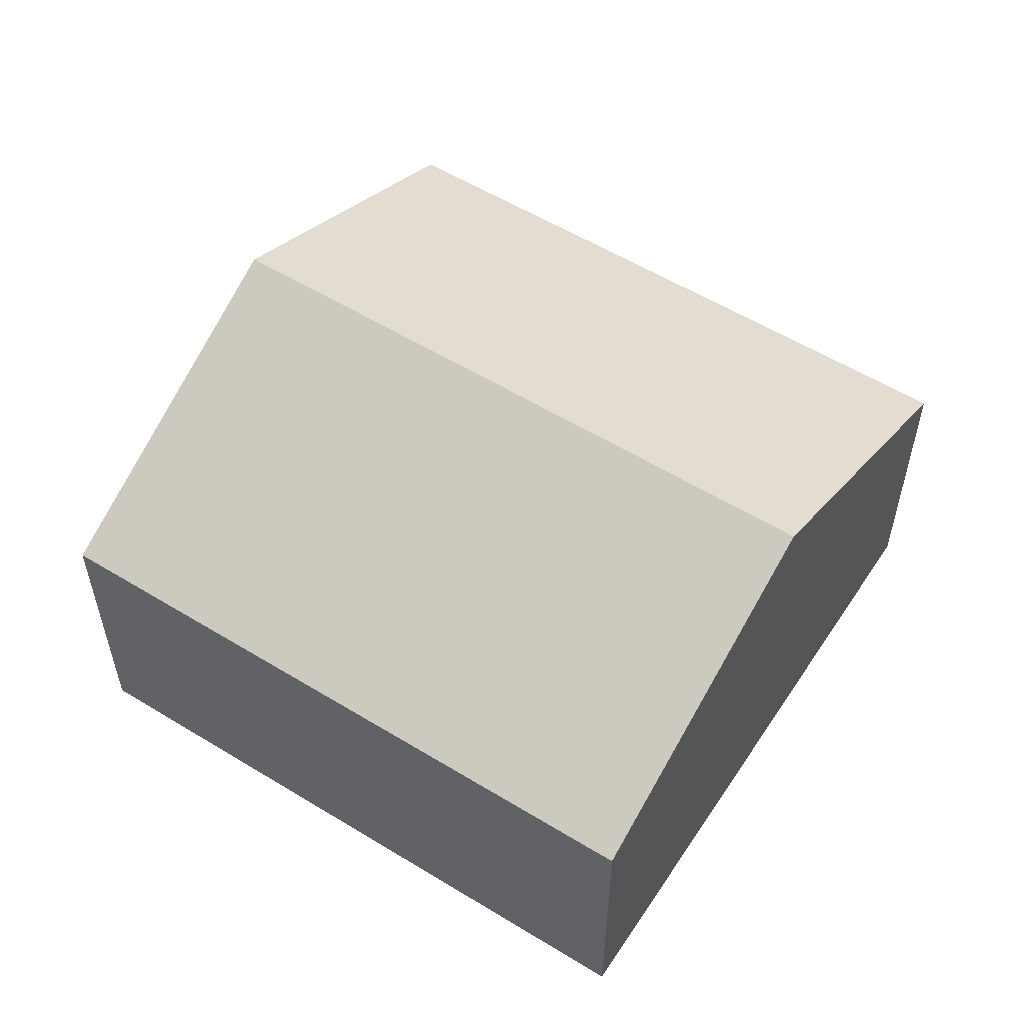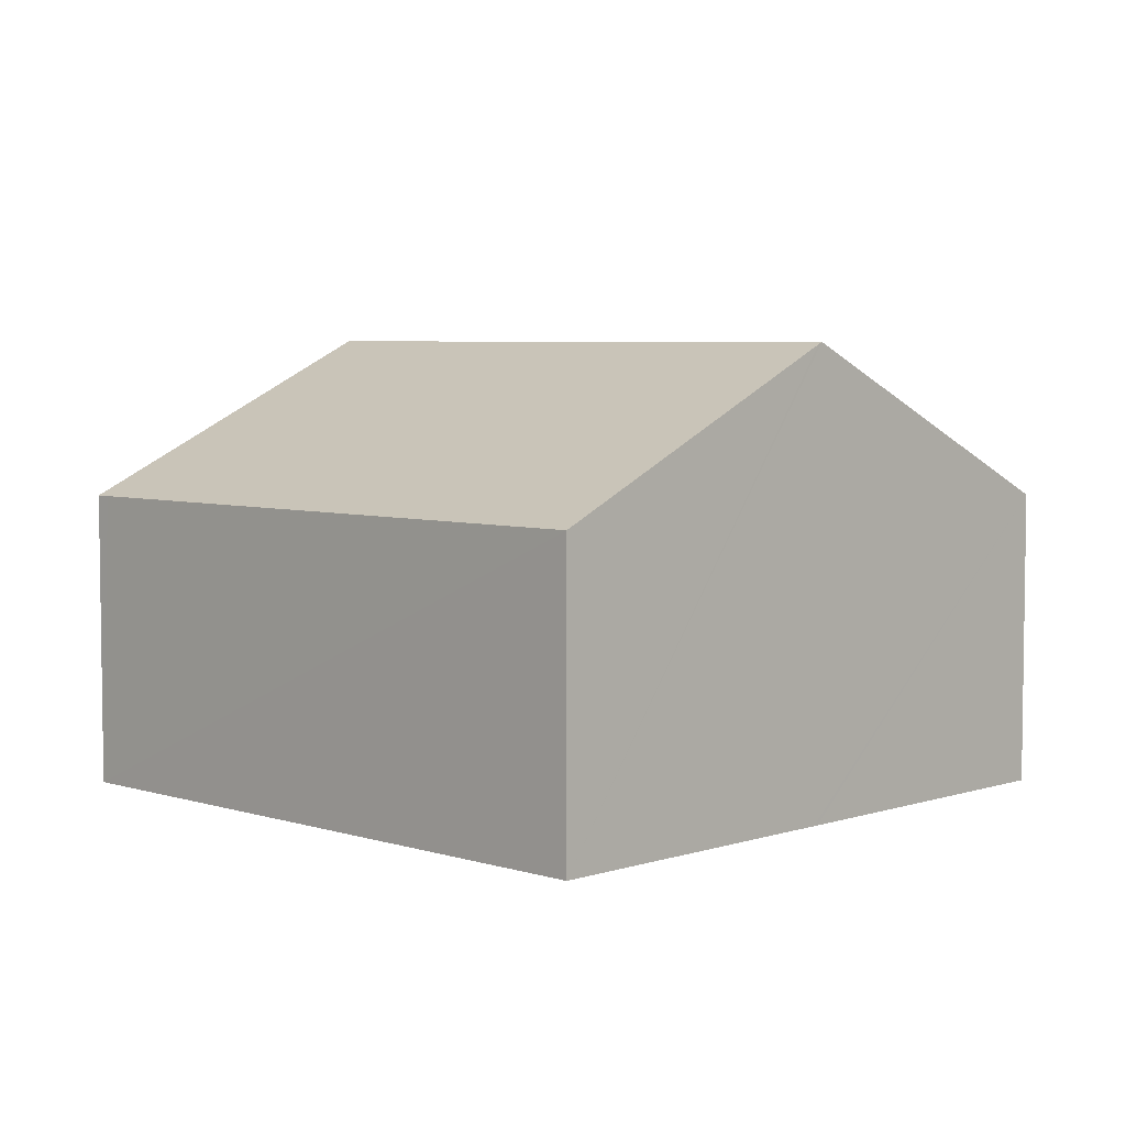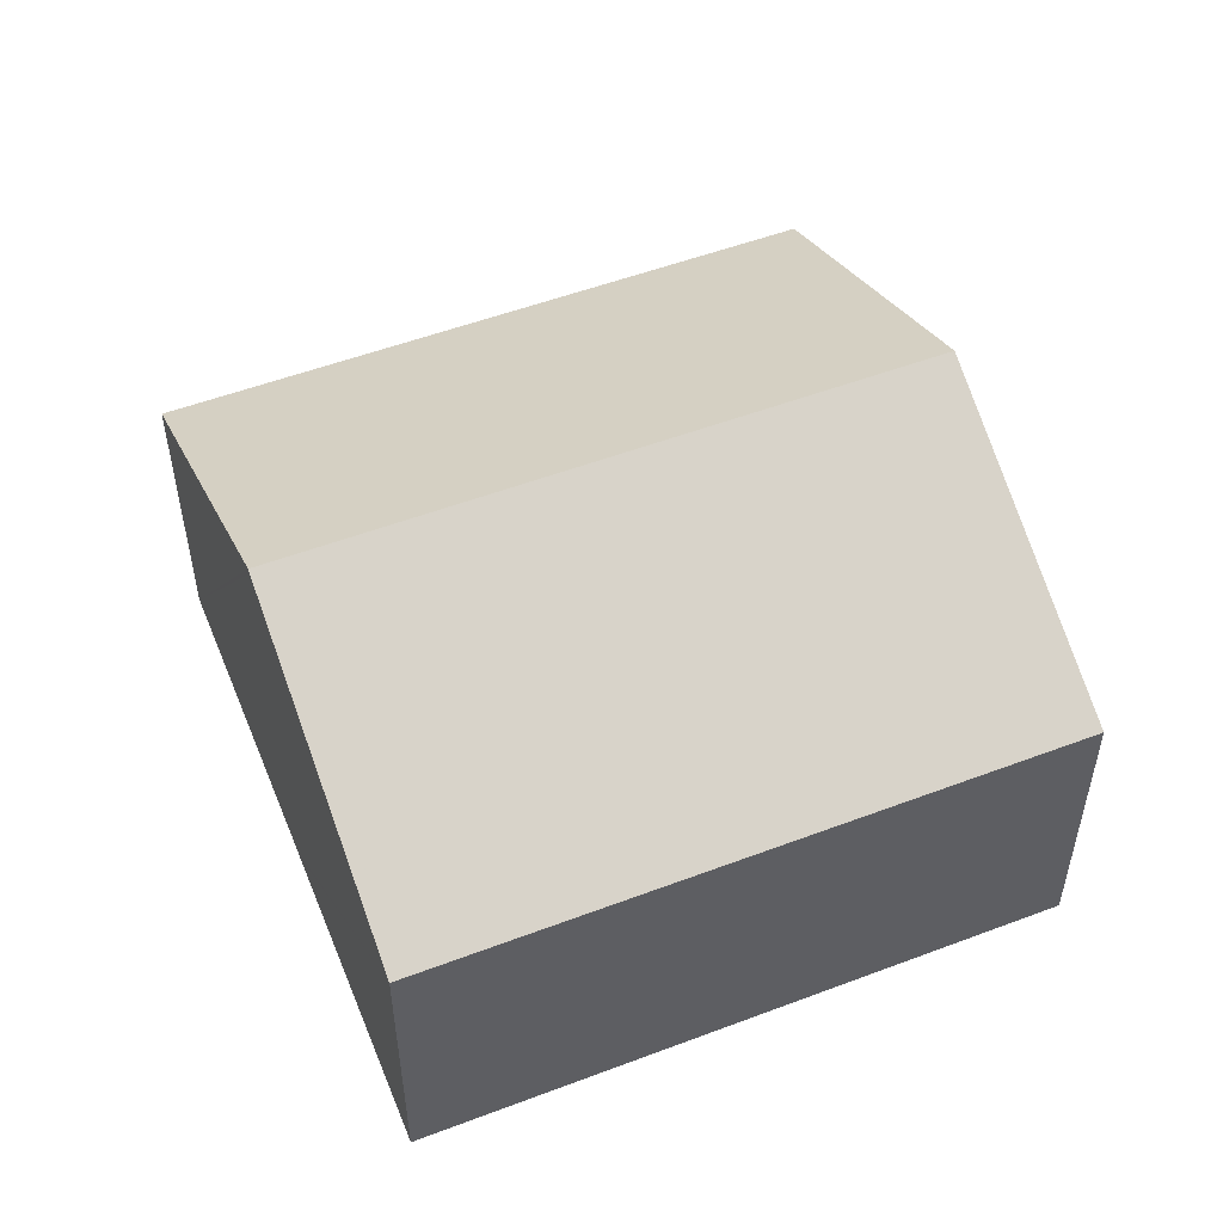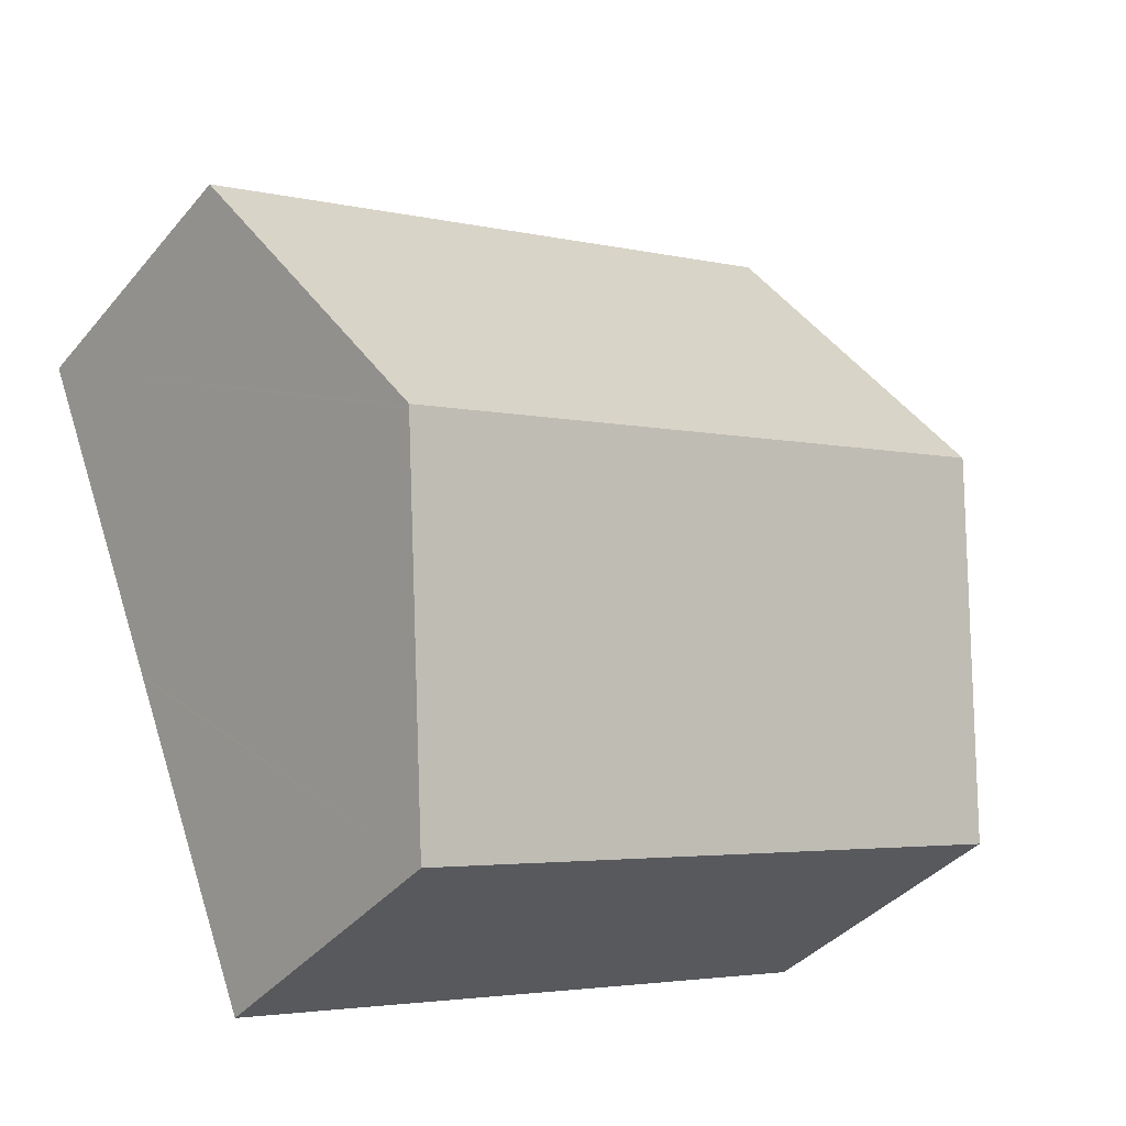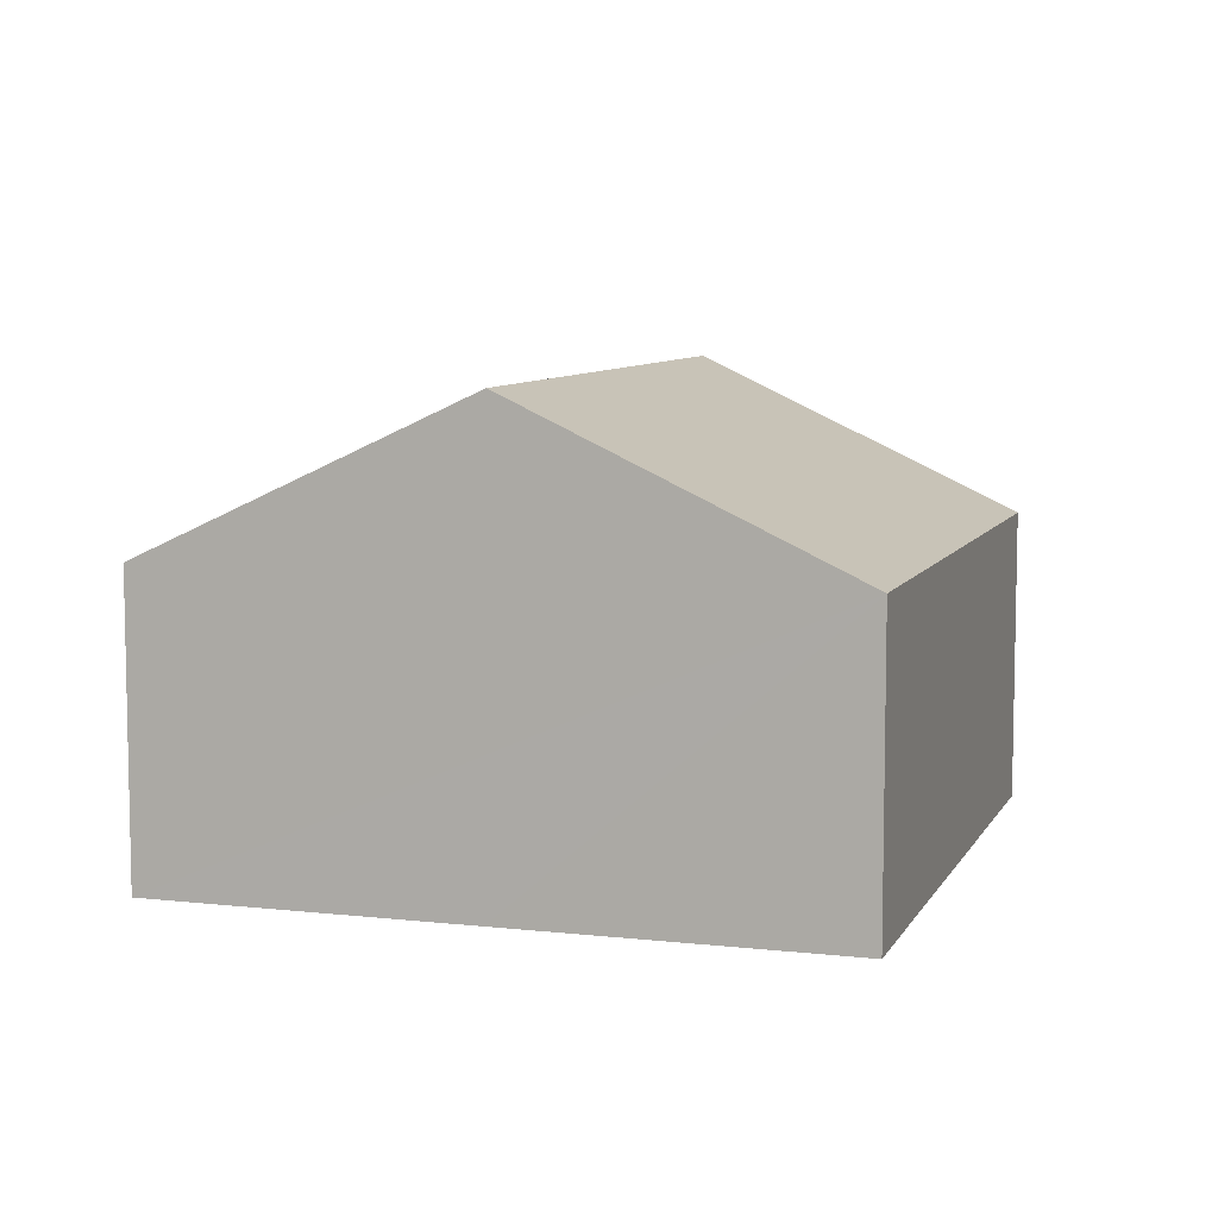
<metadata>
{"format":"obj","ext":"obj","renderer":"f3d","projection":"perspective","resolution":1024,"background":"white","views":[{"elev":56.2,"azim":-125.6,"up":"+Y"},{"elev":5.2,"azim":-113.9,"up":"+Y"},{"elev":53.0,"azim":179.7,"up":"+Y"},{"elev":-38.3,"azim":145.0,"up":"+Z"},{"elev":7.8,"azim":-50.9,"up":"+Y"}]}
</metadata>
<code>
v  7.506 2.567 3.266
v  1.057 3.92 2.704
v  2.118 2.567 5.411
v  6.432 3.92 0.564
v  5.237 2.566 -2.092
v  6.419 3.903 0.53
v  5.361 2.566 -2.142
v  0 2.569 1.573e-16
v  1.04 3.899 2.661
v  5.361 1.312e-16 -2.142
v  0 0 0
v  5.237 1.281e-16 -2.092
v  1.04 -1.629e-16 2.661
v  1.057 -1.656e-16 2.704
v  2.118 -3.313e-16 5.411
v  7.506 -2e-16 3.266
v  6.432 -3.454e-17 0.564
v  6.419 -3.245e-17 0.53
g defaultobject
f 1 2 3
f 2 1 4
f 5 6 7
f 6 5 4
f 4 5 2
f 2 5 8
f 2 8 9
f 10 5 7
f 5 10 8
f 8 10 11
f 11 10 12
f 11 9 8
f 9 11 2
f 2 11 3
f 3 11 13
f 3 13 14
f 3 14 15
f 15 1 3
f 1 15 16
f 16 4 1
f 4 16 6
f 6 16 7
f 7 16 17
f 7 17 18
f 7 18 10
f 14 16 15
f 16 14 13
f 16 13 11
f 16 11 12
f 16 12 17
f 17 12 18
f 18 12 10

</code>
